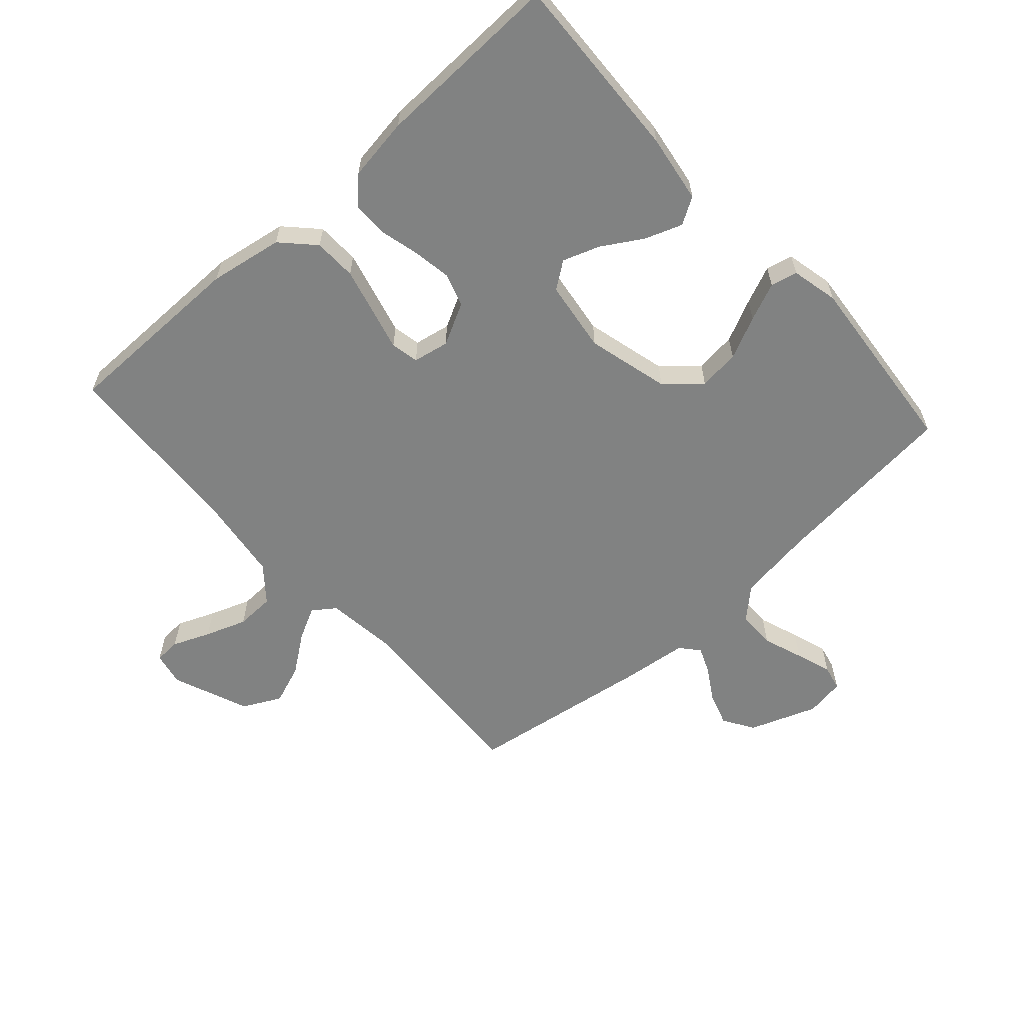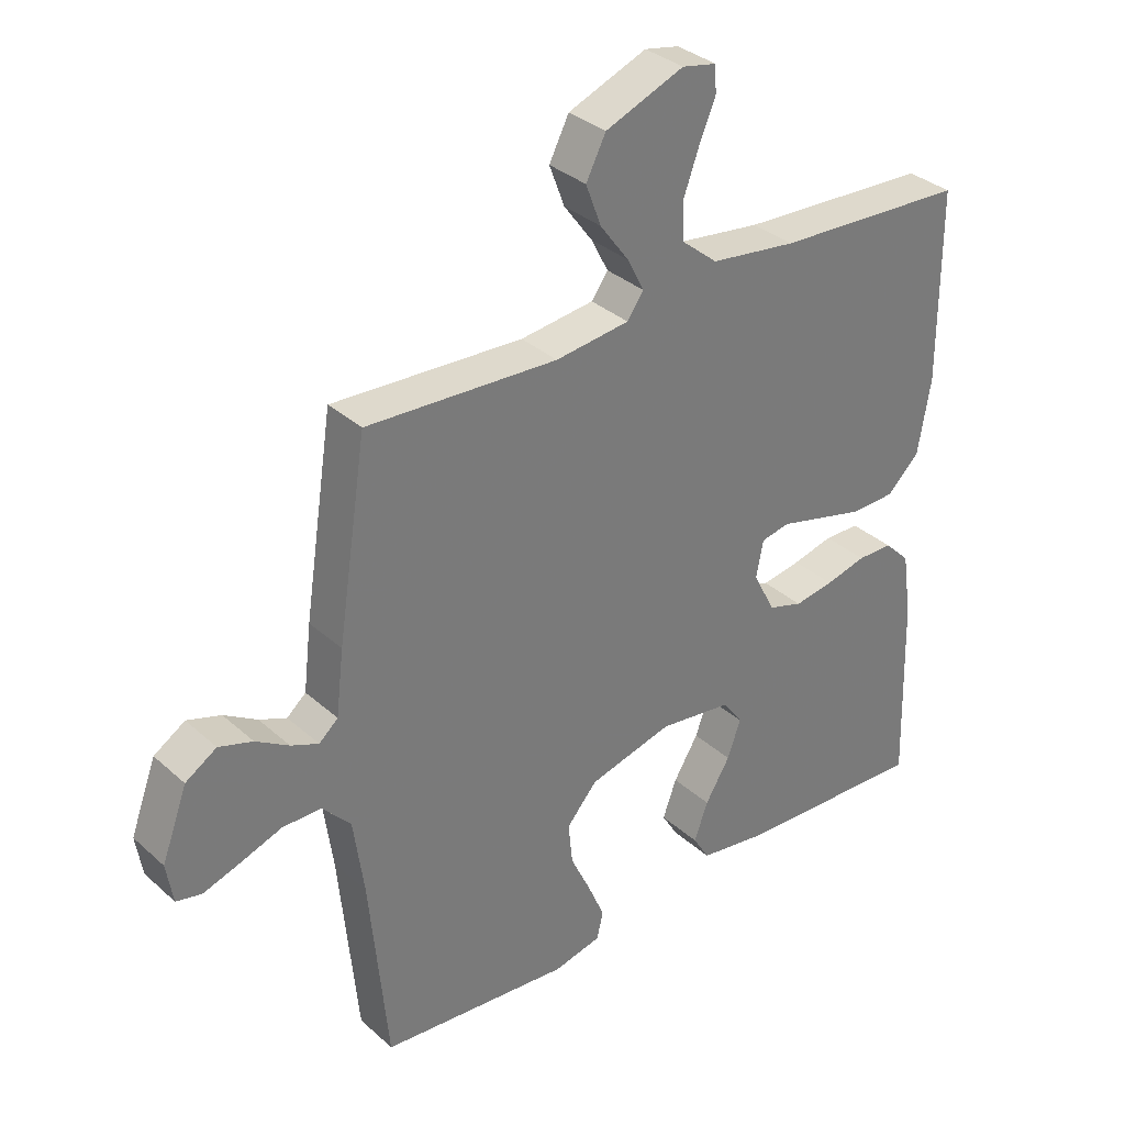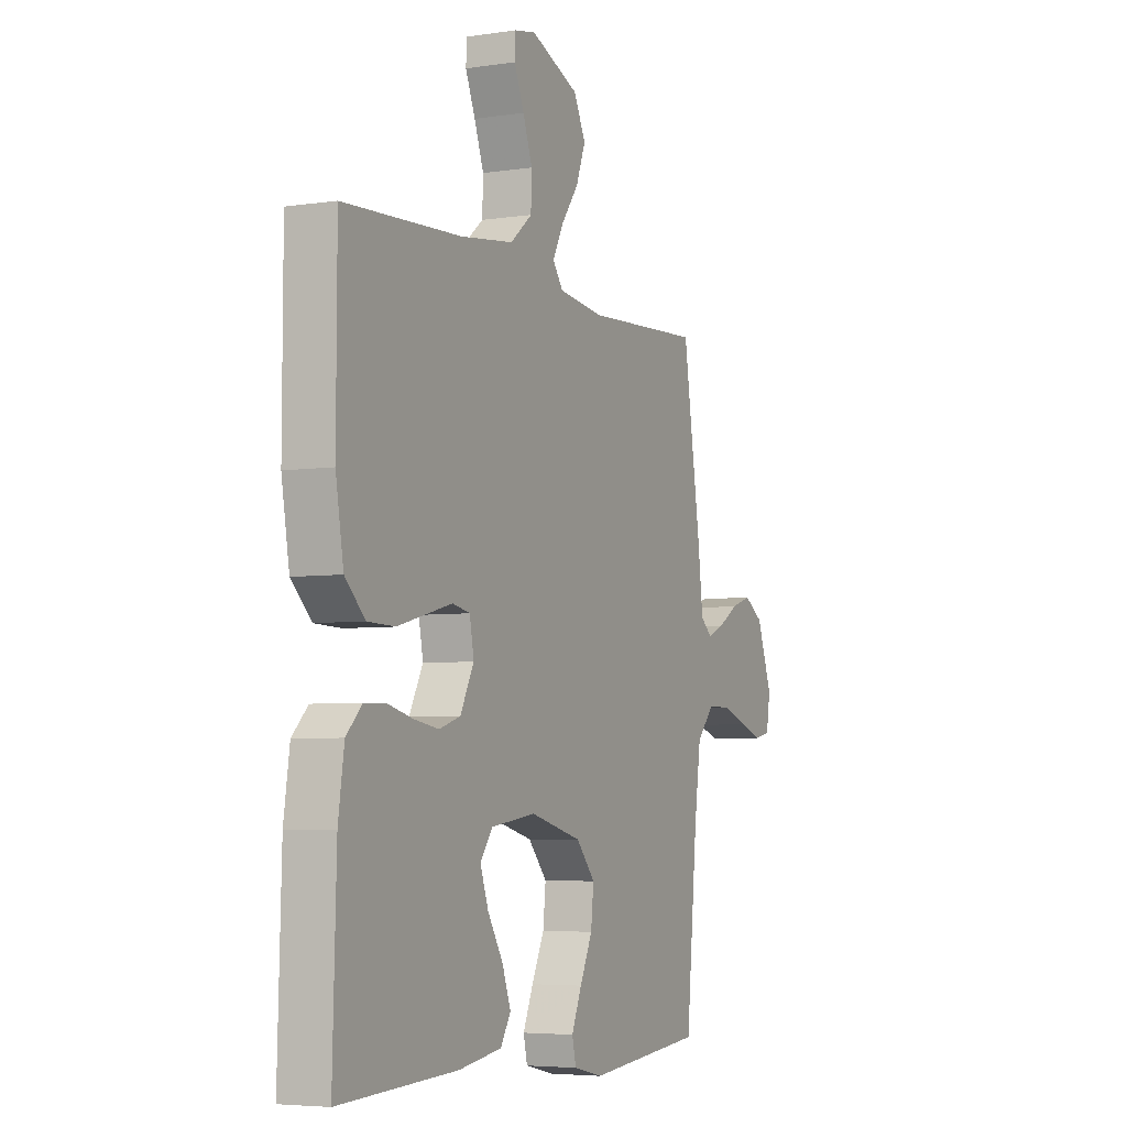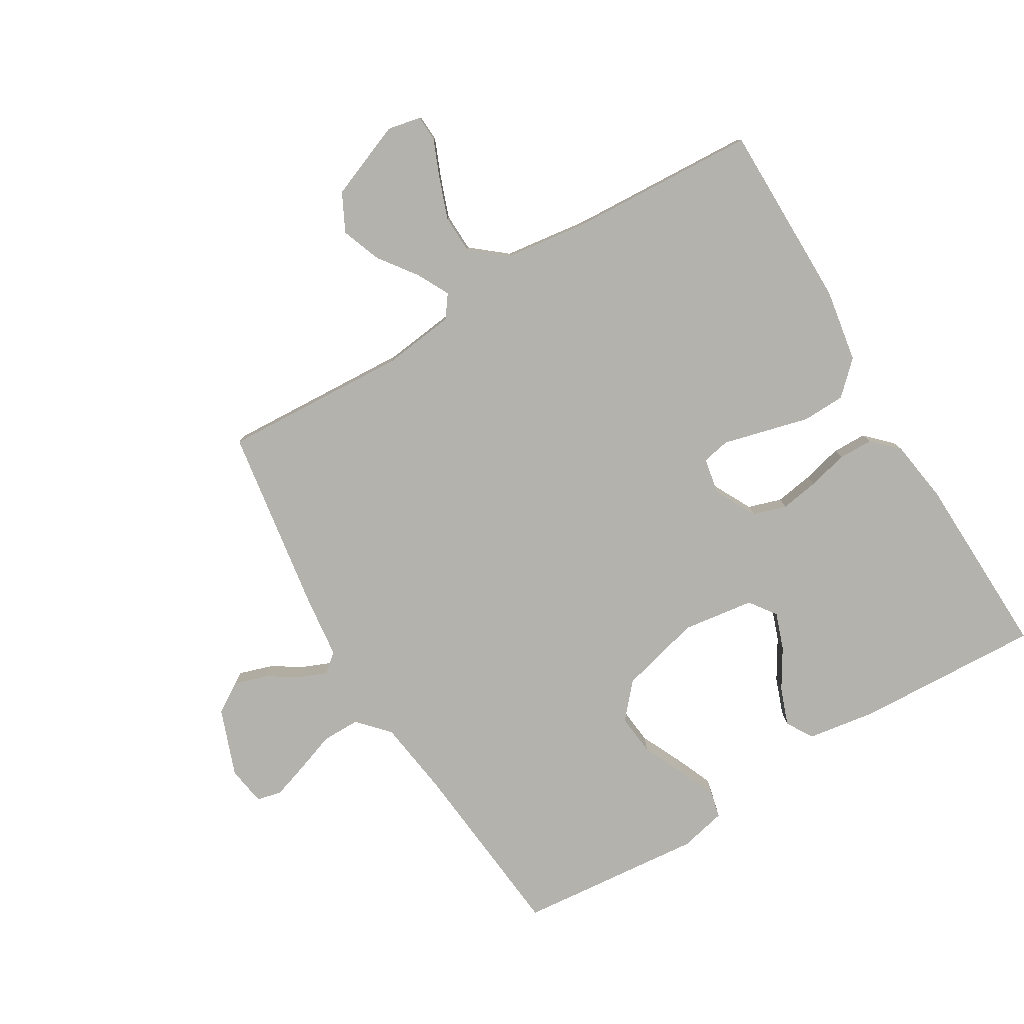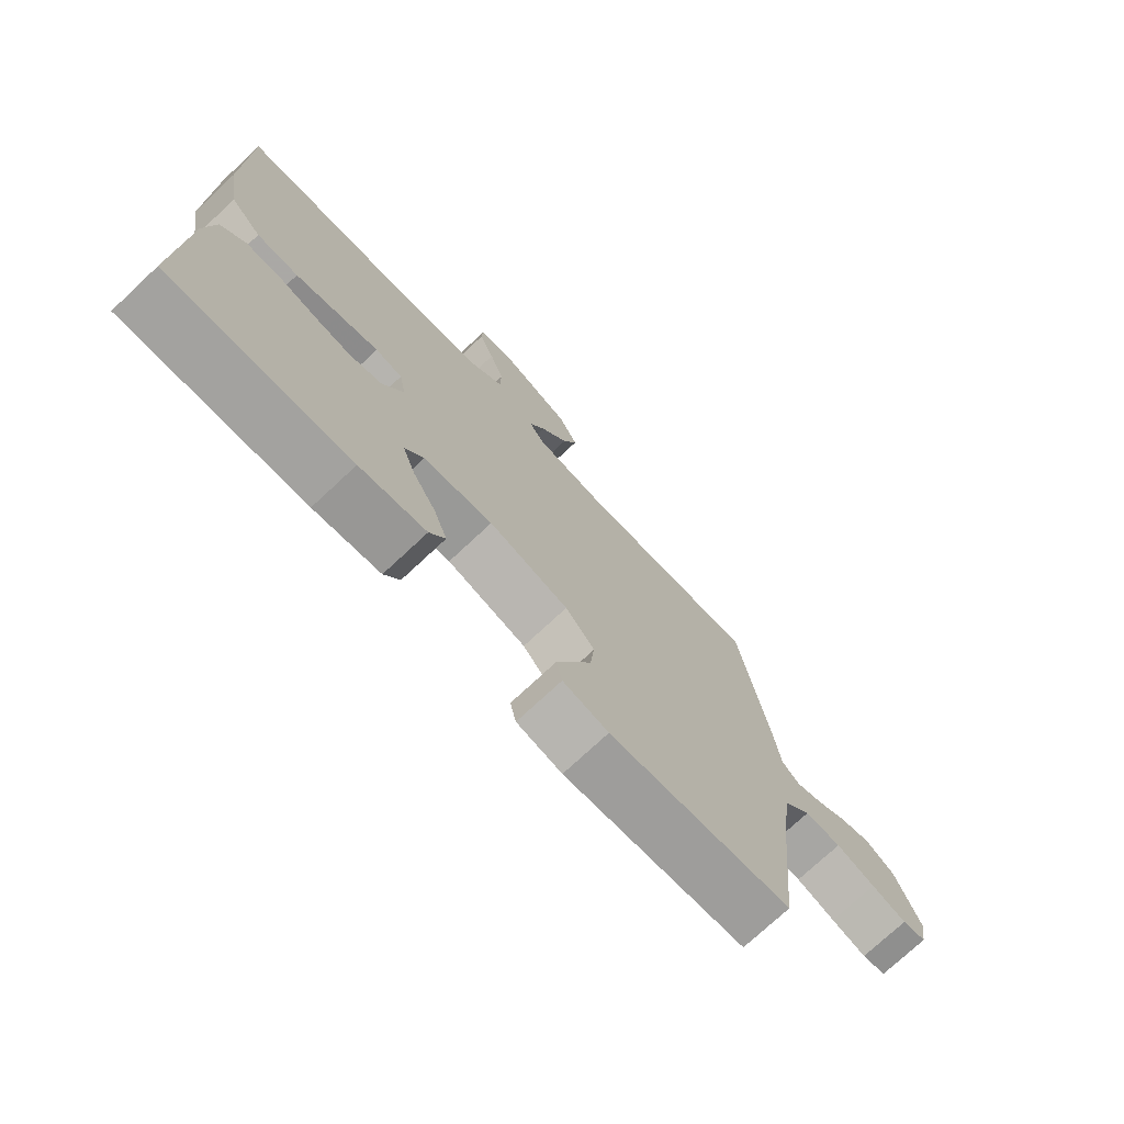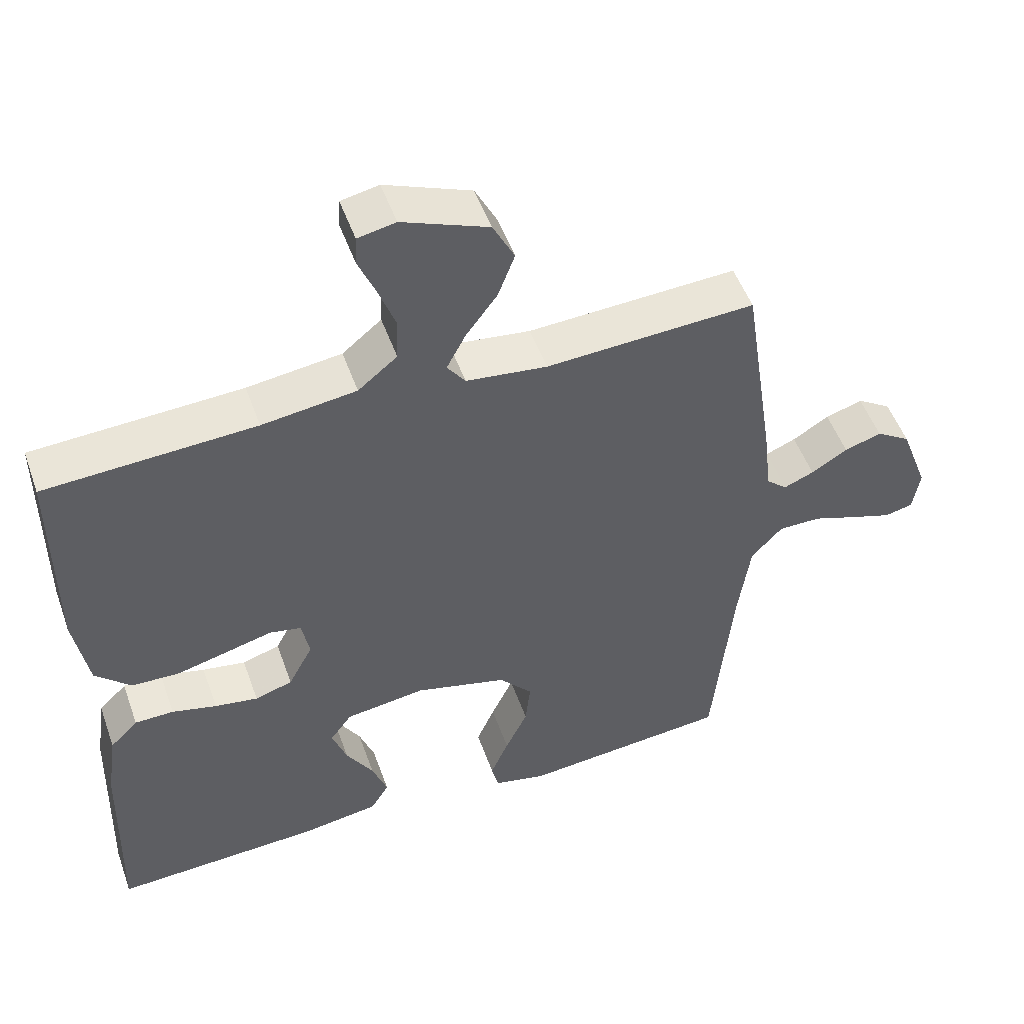
<metadata>
{"format":"obj","ext":"obj","renderer":"f3d","projection":"perspective","resolution":1024,"background":"white","views":[{"elev":-60.6,"azim":132.0,"up":"+Y"},{"elev":33.6,"azim":-39.7,"up":"+Z"},{"elev":-5.0,"azim":115.4,"up":"+Z"},{"elev":-79.6,"azim":30.9,"up":"+Y"},{"elev":-74.2,"azim":133.1,"up":"+Z"},{"elev":51.0,"azim":160.6,"up":"+Z"}]}
</metadata>
<code>
v -0.5 0.07 -0.5
v -0.529 0.07 -0.2
v -0.546 0.07 -0.079
v -0.591 0.07 -0.03
v -0.652 0.07 -0.03
v -0.717 0.07 -0.053
v -0.775 0.07 -0.072
v -0.815 0.07 -0.063
v -0.825 0.07 0
v -0.785 0.07 0.108
v -0.736 0.07 0.139
v -0.683 0.07 0.122
v -0.631 0.07 0.09
v -0.588 0.07 0.072
v -0.558 0.07 0.098
v -0.546 0.07 0.2
v -0.5 0.07 0.5
v -0.2 0.07 0.484
v -0.084 0.07 0.498
v -0.058 0.07 0.534
v -0.085 0.07 0.586
v -0.13 0.07 0.647
v -0.154 0.07 0.711
v -0.123 0.07 0.772
v 0 0.07 0.821
v 0.054 0.07 0.81
v 0.056 0.07 0.768
v 0.031 0.07 0.708
v 0.007 0.07 0.642
v 0.009 0.07 0.58
v 0.065 0.07 0.534
v 0.2 0.07 0.516
v 0.5 0.07 0.5
v 0.501 0.07 0.2
v 0.481 0.07 0.082
v 0.43 0.07 0.033
v 0.361 0.07 0.031
v 0.287 0.07 0.05
v 0.221 0.07 0.067
v 0.176 0.07 0.058
v 0.165 0.07 0
v 0.2 0.07 -0.067
v 0.254 0.07 -0.084
v 0.316 0.07 -0.074
v 0.38 0.07 -0.058
v 0.436 0.07 -0.059
v 0.476 0.07 -0.099
v 0.491 0.07 -0.2
v 0.5 0.07 -0.5
v 0.2 0.07 -0.486
v 0.09 0.07 -0.469
v 0.064 0.07 -0.426
v 0.086 0.07 -0.366
v 0.125 0.07 -0.302
v 0.146 0.07 -0.243
v 0.115 0.07 -0.2
v 0 0.07 -0.184
v -0.132 0.07 -0.218
v -0.18 0.07 -0.273
v -0.173 0.07 -0.339
v -0.141 0.07 -0.407
v -0.115 0.07 -0.468
v -0.125 0.07 -0.511
v -0.2 0.07 -0.528
v -0.5 0 -0.5
v -0.529 0 -0.2
v -0.546 0 -0.079
v -0.591 0 -0.03
v -0.652 0 -0.03
v -0.717 0 -0.053
v -0.775 0 -0.072
v -0.815 0 -0.063
v -0.825 0 0
v -0.785 0 0.108
v -0.736 0 0.139
v -0.683 0 0.122
v -0.631 0 0.09
v -0.588 0 0.072
v -0.558 0 0.098
v -0.546 0 0.2
v -0.5 0 0.5
v -0.2 0 0.484
v -0.084 0 0.498
v -0.058 0 0.534
v -0.085 0 0.586
v -0.13 0 0.647
v -0.154 0 0.711
v -0.123 0 0.772
v 0 0 0.821
v 0.054 0 0.81
v 0.056 0 0.768
v 0.031 0 0.708
v 0.007 0 0.642
v 0.009 0 0.58
v 0.065 0 0.534
v 0.2 0 0.516
v 0.5 0 0.5
v 0.501 0 0.2
v 0.481 0 0.082
v 0.43 0 0.033
v 0.361 0 0.031
v 0.287 0 0.05
v 0.221 0 0.067
v 0.176 0 0.058
v 0.165 0 0
v 0.2 0 -0.067
v 0.254 0 -0.084
v 0.316 0 -0.074
v 0.38 0 -0.058
v 0.436 0 -0.059
v 0.476 0 -0.099
v 0.491 0 -0.2
v 0.5 0 -0.5
v 0.2 0 -0.486
v 0.09 0 -0.469
v 0.064 0 -0.426
v 0.086 0 -0.366
v 0.125 0 -0.302
v 0.146 0 -0.243
v 0.115 0 -0.2
v 0 0 -0.184
v -0.132 0 -0.218
v -0.18 0 -0.273
v -0.173 0 -0.339
v -0.141 0 -0.407
v -0.115 0 -0.468
v -0.125 0 -0.511
v -0.2 0 -0.528
f 63 64 1 2
f 60 61 62 63
f 60 63 2 3
f 59 60 3 4
f 58 59 4
f 57 58 4
f 56 57 4
f 51 52 53 54
f 51 54 55
f 50 51 55
f 49 50 55
f 48 49 55 56
f 44 45 46 47
f 43 44 47 48
f 42 43 48 56
f 36 37 38 39
f 34 35 36 39
f 32 33 34 39
f 31 32 39 40
f 30 31 40 41
f 25 26 27 28
f 25 28 29
f 24 25 29 30
f 21 22 23 24
f 20 21 24 30
f 15 16 17 18
f 15 18 19
f 14 15 19
f 10 11 12 13
f 10 13 14
f 9 10 14
f 8 9 14
f 5 6 7 8
f 5 8 14
f 4 5 14 19
f 41 42 56 4
f 19 20 30 41
f 4 19 41
f 66 65 128 127
f 127 126 125 124
f 67 66 127 124
f 68 67 124 123
f 68 123 122
f 68 122 121
f 68 121 120
f 118 117 116 115
f 119 118 115
f 119 115 114
f 119 114 113
f 120 119 113 112
f 111 110 109 108
f 112 111 108 107
f 120 112 107 106
f 103 102 101 100
f 103 100 99 98
f 103 98 97 96
f 104 103 96 95
f 105 104 95 94
f 92 91 90 89
f 93 92 89
f 94 93 89 88
f 88 87 86 85
f 94 88 85 84
f 82 81 80 79
f 83 82 79
f 83 79 78
f 77 76 75 74
f 78 77 74
f 78 74 73
f 78 73 72
f 72 71 70 69
f 78 72 69
f 83 78 69 68
f 68 120 106 105
f 105 94 84 83
f 105 83 68
f 1 65 66 2
f 2 66 67 3
f 3 67 68 4
f 4 68 69 5
f 5 69 70 6
f 6 70 71 7
f 7 71 72 8
f 8 72 73 9
f 9 73 74 10
f 10 74 75 11
f 11 75 76 12
f 12 76 77 13
f 13 77 78 14
f 14 78 79 15
f 15 79 80 16
f 16 80 81 17
f 17 81 82 18
f 18 82 83 19
f 19 83 84 20
f 20 84 85 21
f 21 85 86 22
f 22 86 87 23
f 23 87 88 24
f 24 88 89 25
f 25 89 90 26
f 26 90 91 27
f 27 91 92 28
f 28 92 93 29
f 29 93 94 30
f 30 94 95 31
f 31 95 96 32
f 32 96 97 33
f 33 97 98 34
f 34 98 99 35
f 35 99 100 36
f 36 100 101 37
f 37 101 102 38
f 38 102 103 39
f 39 103 104 40
f 40 104 105 41
f 41 105 106 42
f 42 106 107 43
f 43 107 108 44
f 44 108 109 45
f 45 109 110 46
f 46 110 111 47
f 47 111 112 48
f 48 112 113 49
f 49 113 114 50
f 50 114 115 51
f 51 115 116 52
f 52 116 117 53
f 53 117 118 54
f 54 118 119 55
f 55 119 120 56
f 56 120 121 57
f 57 121 122 58
f 58 122 123 59
f 59 123 124 60
f 60 124 125 61
f 61 125 126 62
f 62 126 127 63
f 63 127 128 64
f 64 128 65 1

</code>
